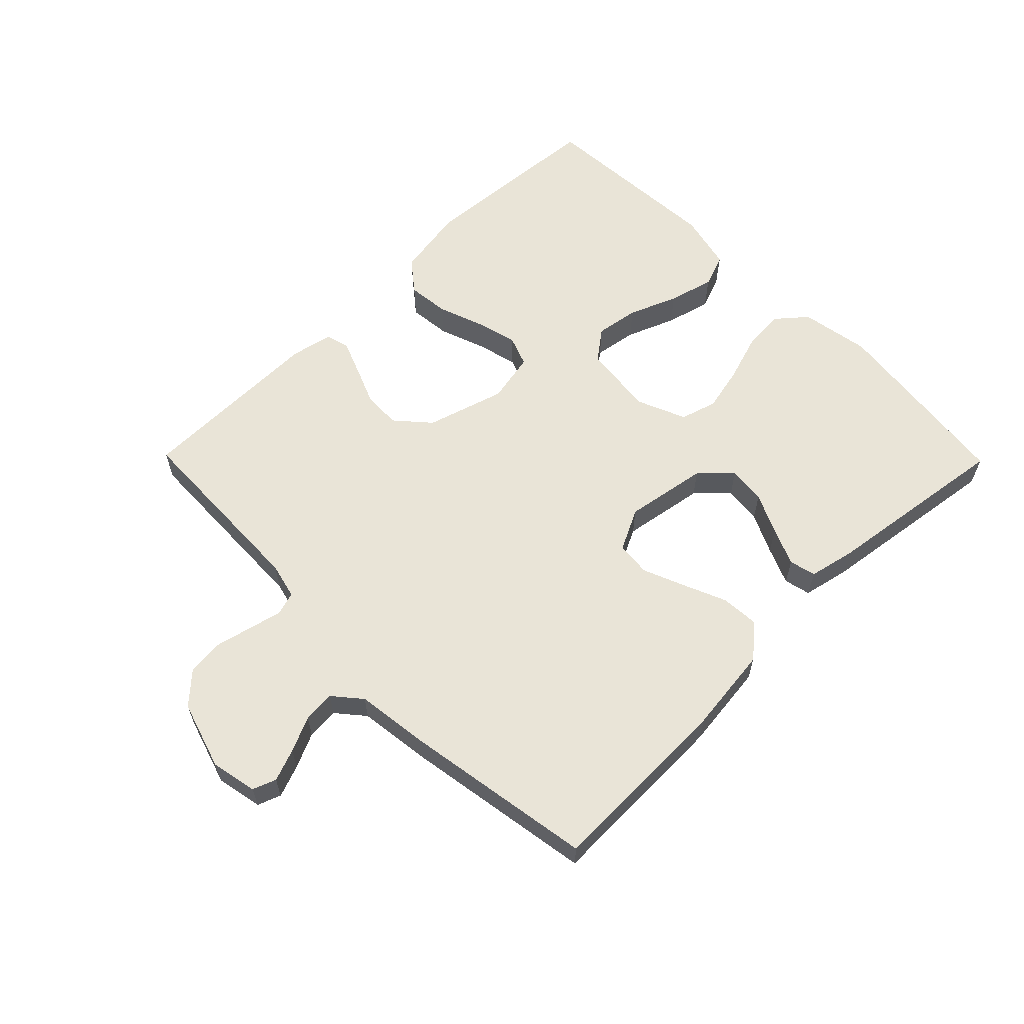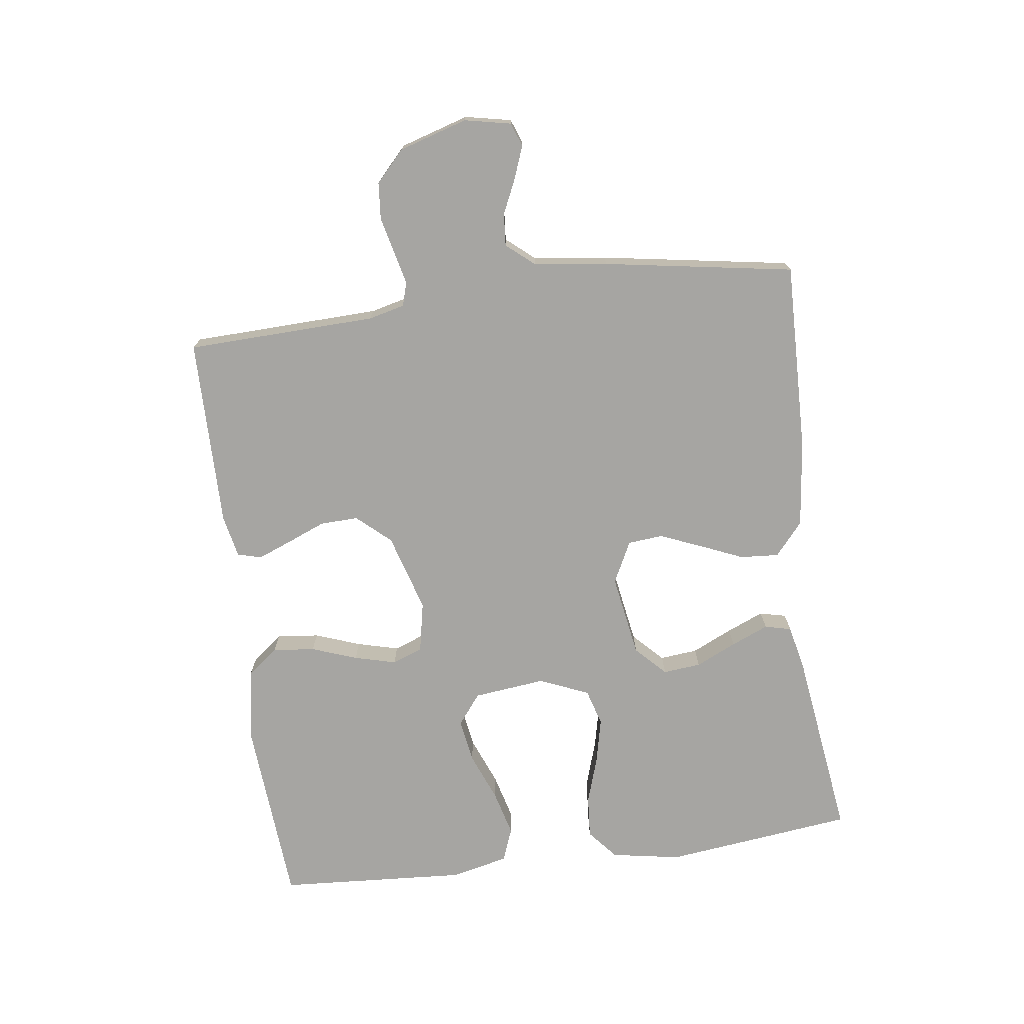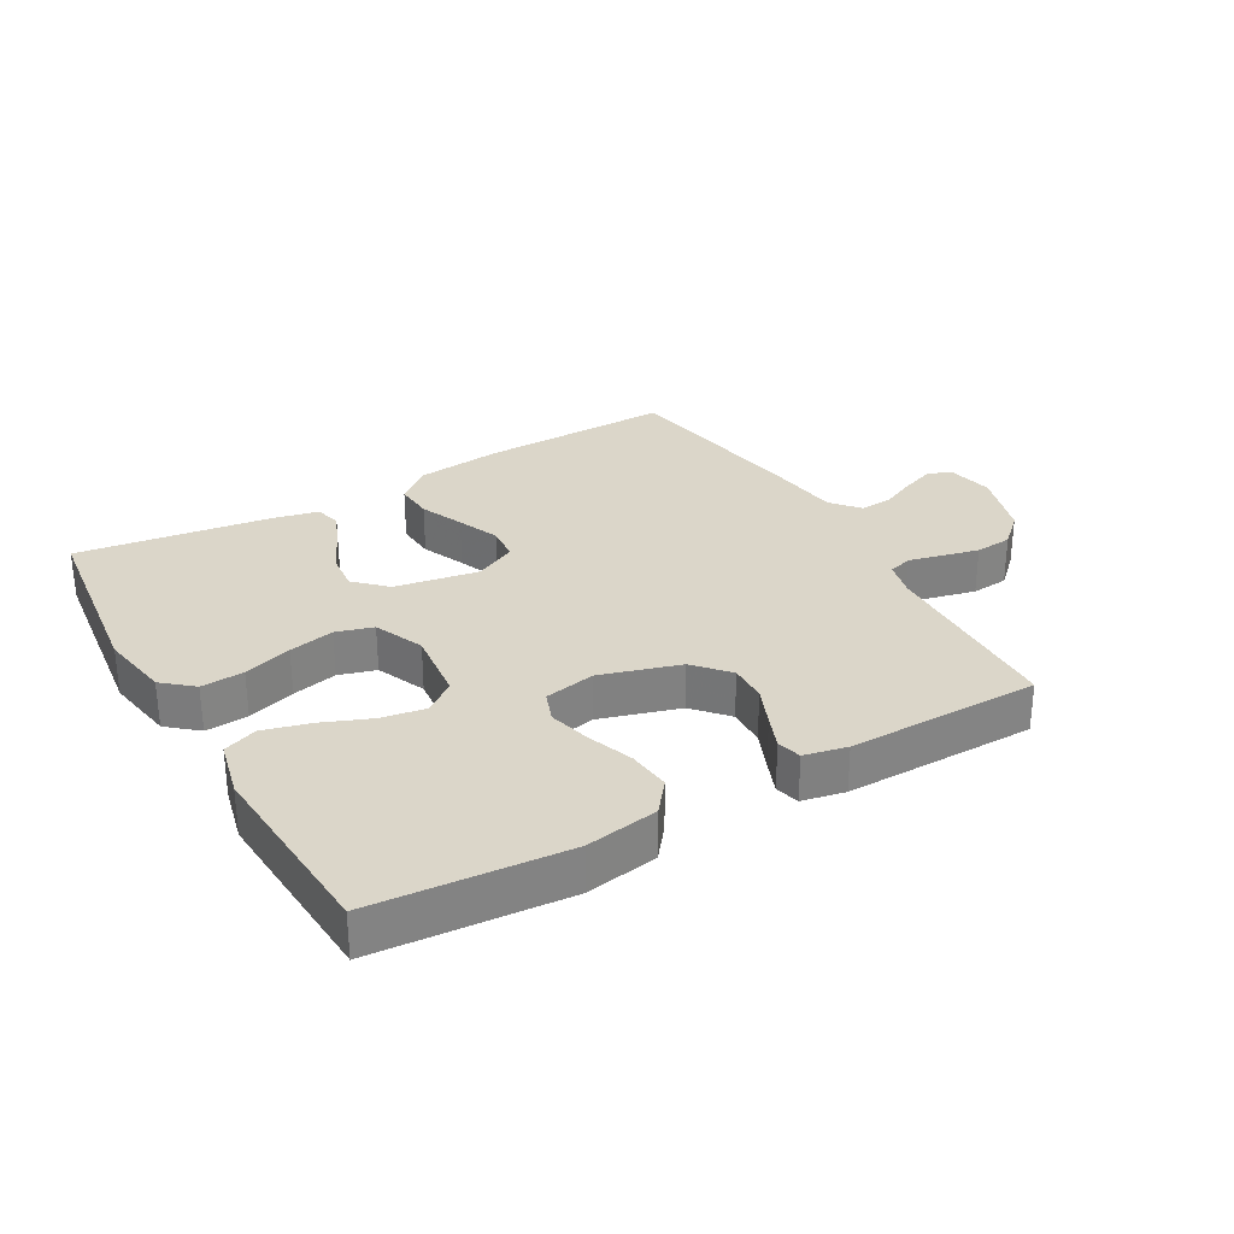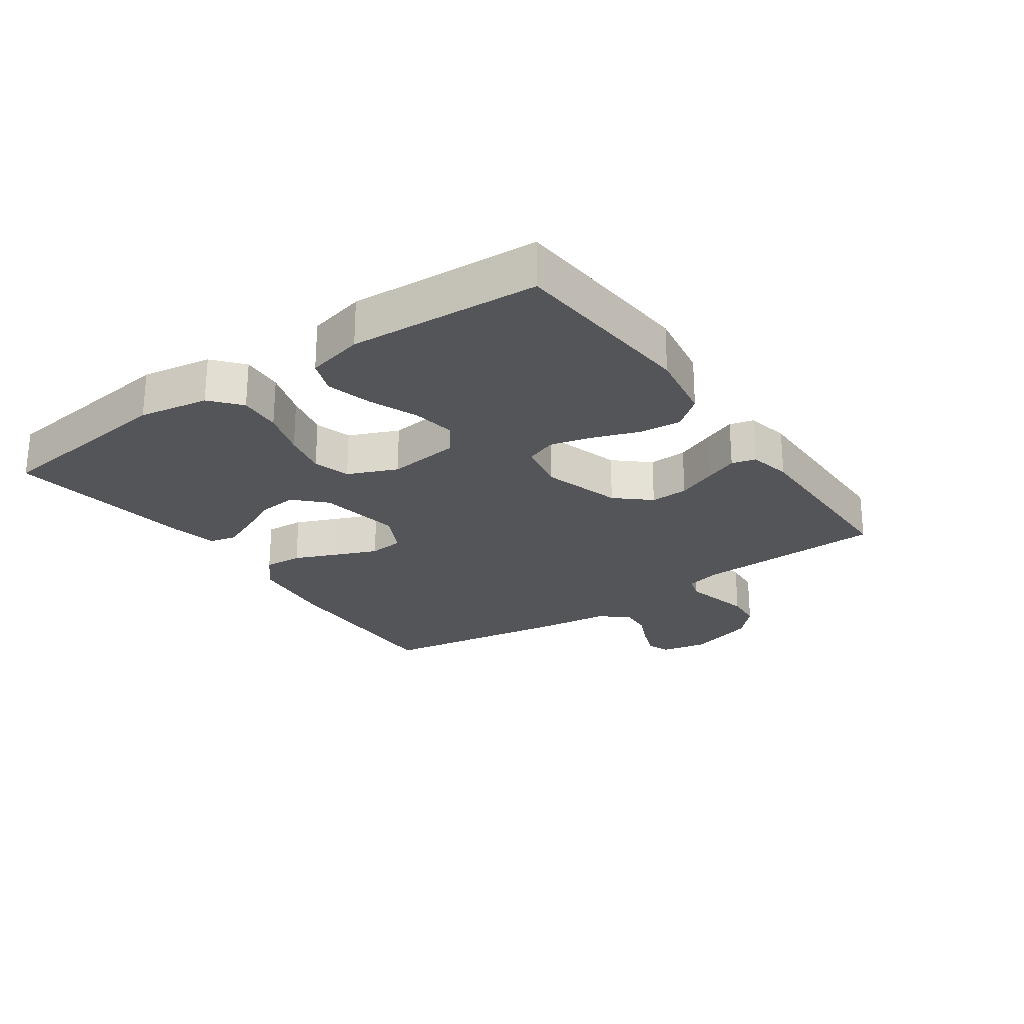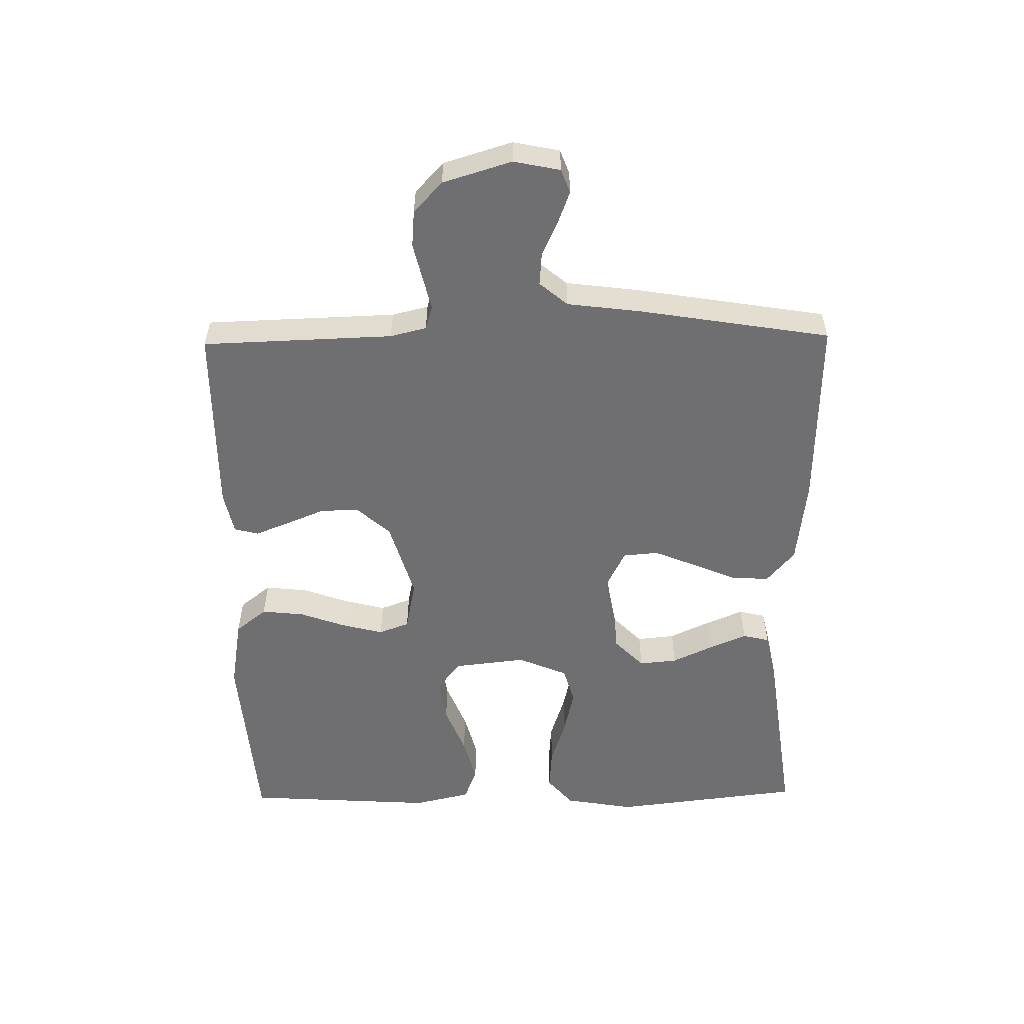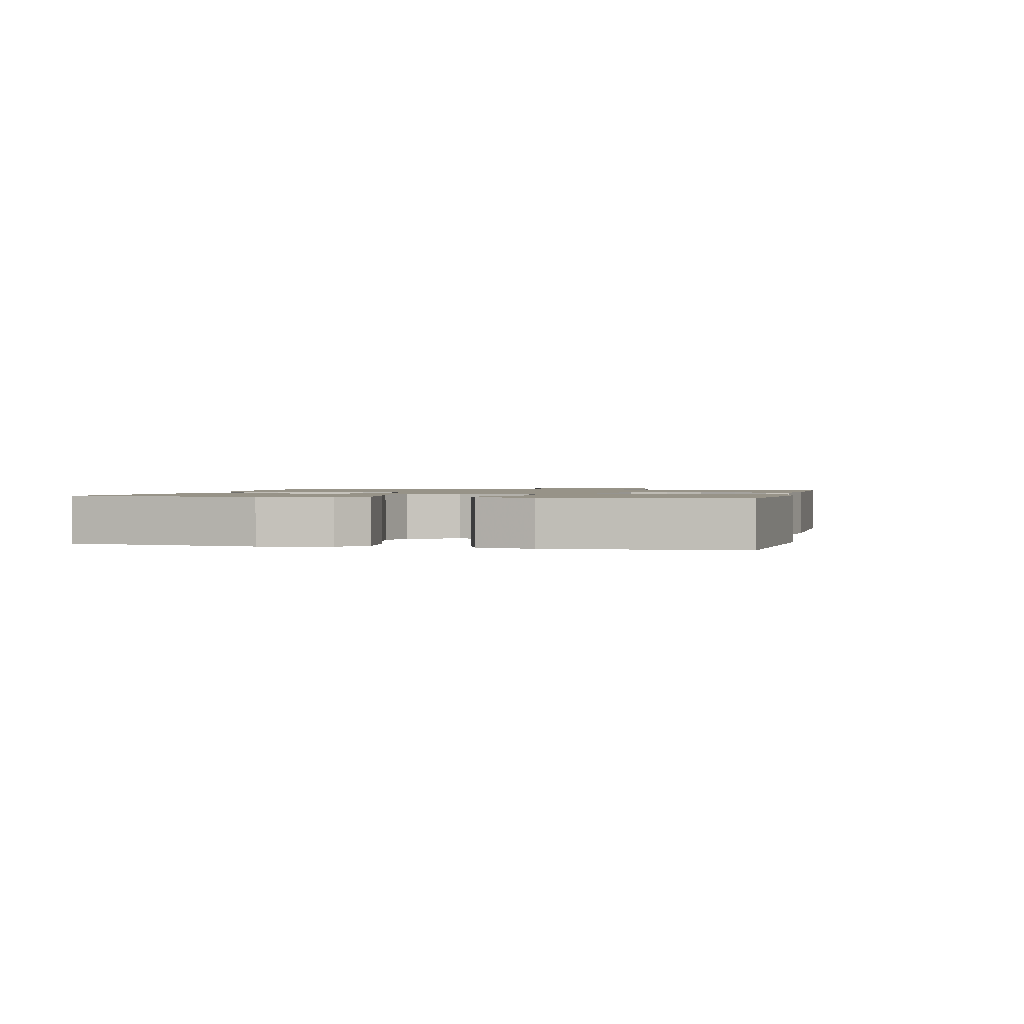
<metadata>
{"format":"obj","ext":"obj","renderer":"f3d","projection":"perspective","resolution":1024,"background":"white","views":[{"elev":60.8,"azim":-44.5,"up":"+Y"},{"elev":-73.8,"azim":-82.5,"up":"+Y"},{"elev":29.8,"azim":150.2,"up":"+Y"},{"elev":-24.6,"azim":125.1,"up":"+Y"},{"elev":-54.7,"azim":-89.1,"up":"+Y"},{"elev":1.3,"azim":103.4,"up":"+Y"}]}
</metadata>
<code>
v 0.5 0.07 0.5
v 0.536 0.07 0.2
v 0.517 0.07 0.09
v 0.47 0.07 0.05
v 0.403 0.07 0.055
v 0.328 0.07 0.079
v 0.257 0.07 0.095
v 0.199 0.07 0.078
v 0.166 0.07 0
v 0.179 0.07 -0.114
v 0.227 0.07 -0.151
v 0.296 0.07 -0.14
v 0.373 0.07 -0.109
v 0.445 0.07 -0.09
v 0.498 0.07 -0.11
v 0.519 0.07 -0.2
v 0.5 0.07 -0.5
v 0.2 0.07 -0.523
v 0.087 0.07 -0.504
v 0.048 0.07 -0.455
v 0.055 0.07 -0.388
v 0.081 0.07 -0.316
v 0.098 0.07 -0.25
v 0.08 0.07 -0.202
v 0 0.07 -0.186
v -0.124 0.07 -0.223
v -0.171 0.07 -0.276
v -0.169 0.07 -0.336
v -0.144 0.07 -0.397
v -0.123 0.07 -0.45
v -0.133 0.07 -0.488
v -0.2 0.07 -0.502
v -0.5 0.07 -0.5
v -0.51 0.07 -0.2
v -0.524 0.07 -0.143
v -0.561 0.07 -0.132
v -0.612 0.07 -0.144
v -0.671 0.07 -0.158
v -0.729 0.07 -0.153
v -0.777 0.07 -0.108
v -0.81 0.07 0
v -0.795 0.07 0.073
v -0.758 0.07 0.087
v -0.707 0.07 0.068
v -0.652 0.07 0.043
v -0.601 0.07 0.039
v -0.564 0.07 0.083
v -0.549 0.07 0.2
v -0.5 0.07 0.5
v -0.2 0.07 0.493
v -0.063 0.07 0.477
v -0.011 0.07 0.433
v -0.015 0.07 0.372
v -0.044 0.07 0.304
v -0.071 0.07 0.238
v -0.066 0.07 0.183
v 0 0.07 0.15
v 0.131 0.07 0.172
v 0.178 0.07 0.218
v 0.172 0.07 0.278
v 0.142 0.07 0.342
v 0.117 0.07 0.401
v 0.127 0.07 0.443
v 0.2 0.07 0.459
v 0.5 0 0.5
v 0.536 0 0.2
v 0.517 0 0.09
v 0.47 0 0.05
v 0.403 0 0.055
v 0.328 0 0.079
v 0.257 0 0.095
v 0.199 0 0.078
v 0.166 0 0
v 0.179 0 -0.114
v 0.227 0 -0.151
v 0.296 0 -0.14
v 0.373 0 -0.109
v 0.445 0 -0.09
v 0.498 0 -0.11
v 0.519 0 -0.2
v 0.5 0 -0.5
v 0.2 0 -0.523
v 0.087 0 -0.504
v 0.048 0 -0.455
v 0.055 0 -0.388
v 0.081 0 -0.316
v 0.098 0 -0.25
v 0.08 0 -0.202
v 0 0 -0.186
v -0.124 0 -0.223
v -0.171 0 -0.276
v -0.169 0 -0.336
v -0.144 0 -0.397
v -0.123 0 -0.45
v -0.133 0 -0.488
v -0.2 0 -0.502
v -0.5 0 -0.5
v -0.51 0 -0.2
v -0.524 0 -0.143
v -0.561 0 -0.132
v -0.612 0 -0.144
v -0.671 0 -0.158
v -0.729 0 -0.153
v -0.777 0 -0.108
v -0.81 0 0
v -0.795 0 0.073
v -0.758 0 0.087
v -0.707 0 0.068
v -0.652 0 0.043
v -0.601 0 0.039
v -0.564 0 0.083
v -0.549 0 0.2
v -0.5 0 0.5
v -0.2 0 0.493
v -0.063 0 0.477
v -0.011 0 0.433
v -0.015 0 0.372
v -0.044 0 0.304
v -0.071 0 0.238
v -0.066 0 0.183
v 0 0 0.15
v 0.131 0 0.172
v 0.178 0 0.218
v 0.172 0 0.278
v 0.142 0 0.342
v 0.117 0 0.401
v 0.127 0 0.443
v 0.2 0 0.459
f 60 61 62 63
f 60 63 64 1
f 51 52 53 54
f 51 54 55
f 50 51 55
f 47 48 49 50
f 46 47 50 55
f 42 43 44 45
f 40 41 42 45
f 40 45 46
f 37 38 39 40
f 36 37 40 46
f 35 36 46 55
f 31 32 33 34
f 28 29 30 31
f 28 31 34 35
f 19 20 21 22
f 19 22 23
f 18 19 23
f 17 18 23
f 16 17 23 24
f 12 13 14 15
f 11 12 15 16
f 3 4 5 6
f 3 6 7
f 2 3 7
f 59 60 1 2
f 58 59 2 7
f 57 58 7 8
f 35 55 56
f 35 56 57
f 27 28 35
f 26 27 35 57
f 25 26 57 8
f 11 16 24 25
f 10 11 25
f 9 10 25
f 8 9 25
f 127 126 125 124
f 65 128 127 124
f 118 117 116 115
f 119 118 115
f 119 115 114
f 114 113 112 111
f 119 114 111 110
f 109 108 107 106
f 109 106 105 104
f 110 109 104
f 104 103 102 101
f 110 104 101 100
f 119 110 100 99
f 98 97 96 95
f 95 94 93 92
f 99 98 95 92
f 86 85 84 83
f 87 86 83
f 87 83 82
f 87 82 81
f 88 87 81 80
f 79 78 77 76
f 80 79 76 75
f 70 69 68 67
f 71 70 67
f 71 67 66
f 66 65 124 123
f 71 66 123 122
f 72 71 122 121
f 120 119 99
f 121 120 99
f 99 92 91
f 121 99 91 90
f 72 121 90 89
f 89 88 80 75
f 89 75 74
f 89 74 73
f 89 73 72
f 1 65 66 2
f 2 66 67 3
f 3 67 68 4
f 4 68 69 5
f 5 69 70 6
f 6 70 71 7
f 7 71 72 8
f 8 72 73 9
f 9 73 74 10
f 10 74 75 11
f 11 75 76 12
f 12 76 77 13
f 13 77 78 14
f 14 78 79 15
f 15 79 80 16
f 16 80 81 17
f 17 81 82 18
f 18 82 83 19
f 19 83 84 20
f 20 84 85 21
f 21 85 86 22
f 22 86 87 23
f 23 87 88 24
f 24 88 89 25
f 25 89 90 26
f 26 90 91 27
f 27 91 92 28
f 28 92 93 29
f 29 93 94 30
f 30 94 95 31
f 31 95 96 32
f 32 96 97 33
f 33 97 98 34
f 34 98 99 35
f 35 99 100 36
f 36 100 101 37
f 37 101 102 38
f 38 102 103 39
f 39 103 104 40
f 40 104 105 41
f 41 105 106 42
f 42 106 107 43
f 43 107 108 44
f 44 108 109 45
f 45 109 110 46
f 46 110 111 47
f 47 111 112 48
f 48 112 113 49
f 49 113 114 50
f 50 114 115 51
f 51 115 116 52
f 52 116 117 53
f 53 117 118 54
f 54 118 119 55
f 55 119 120 56
f 56 120 121 57
f 57 121 122 58
f 58 122 123 59
f 59 123 124 60
f 60 124 125 61
f 61 125 126 62
f 62 126 127 63
f 63 127 128 64
f 64 128 65 1

</code>
